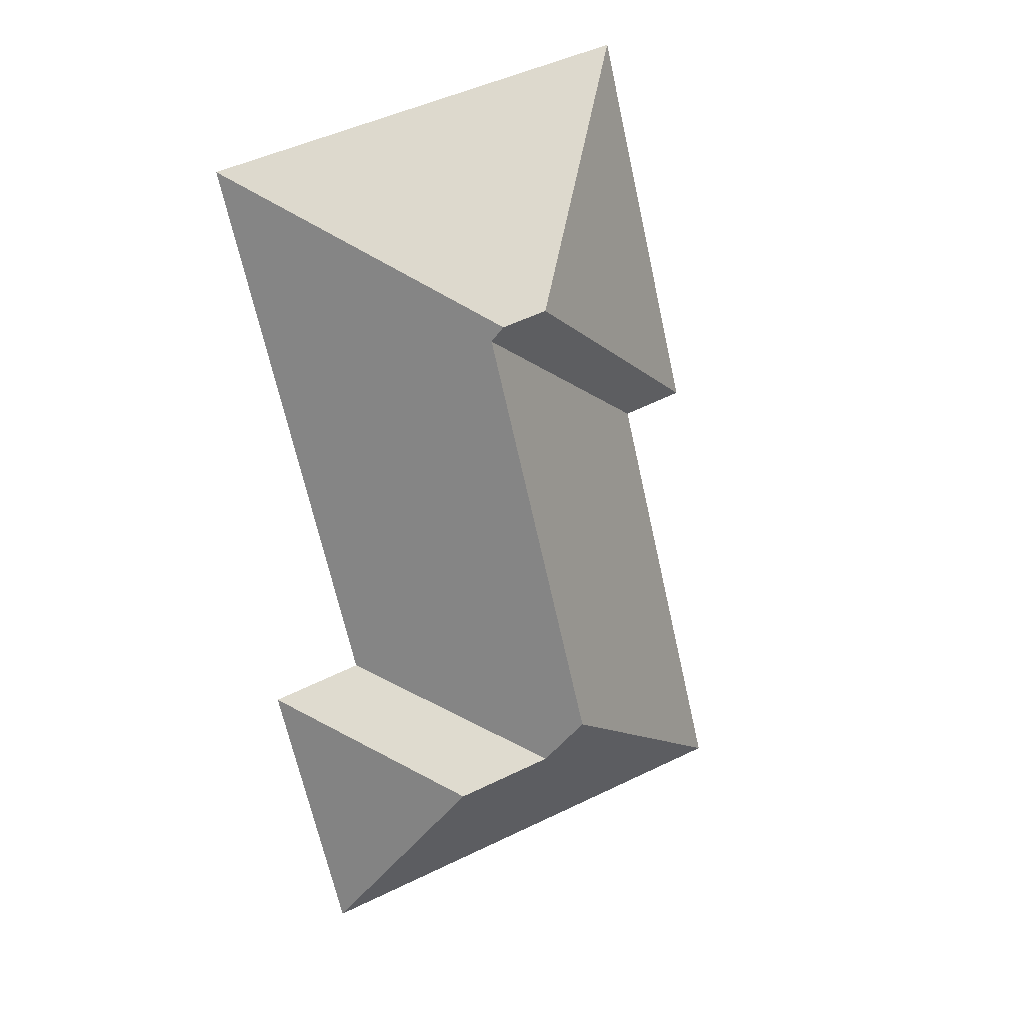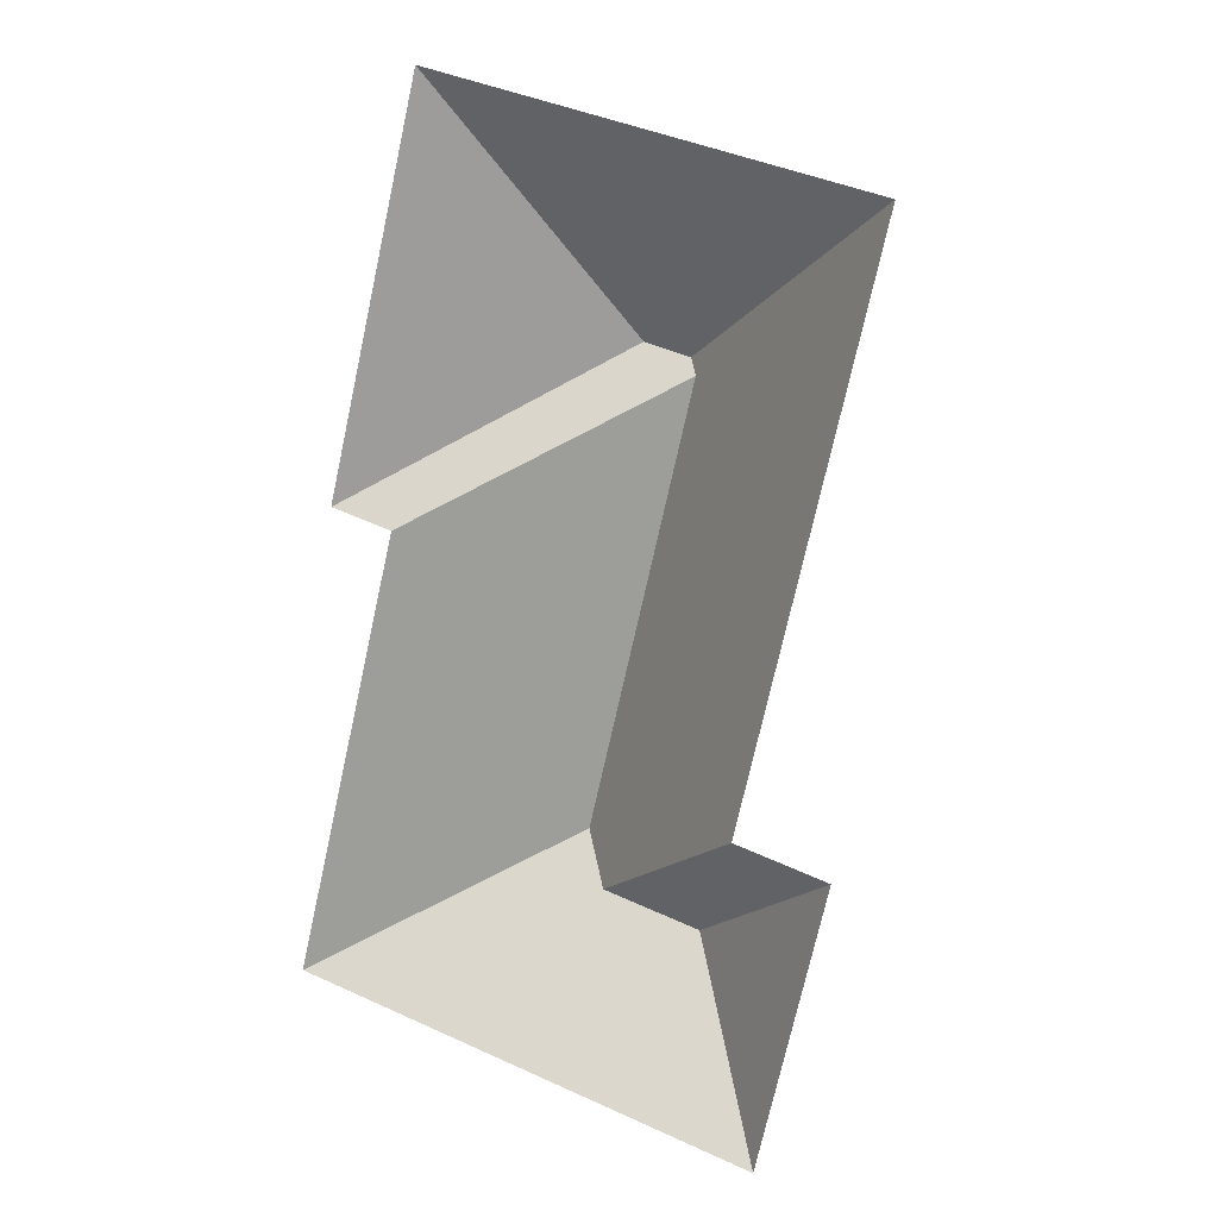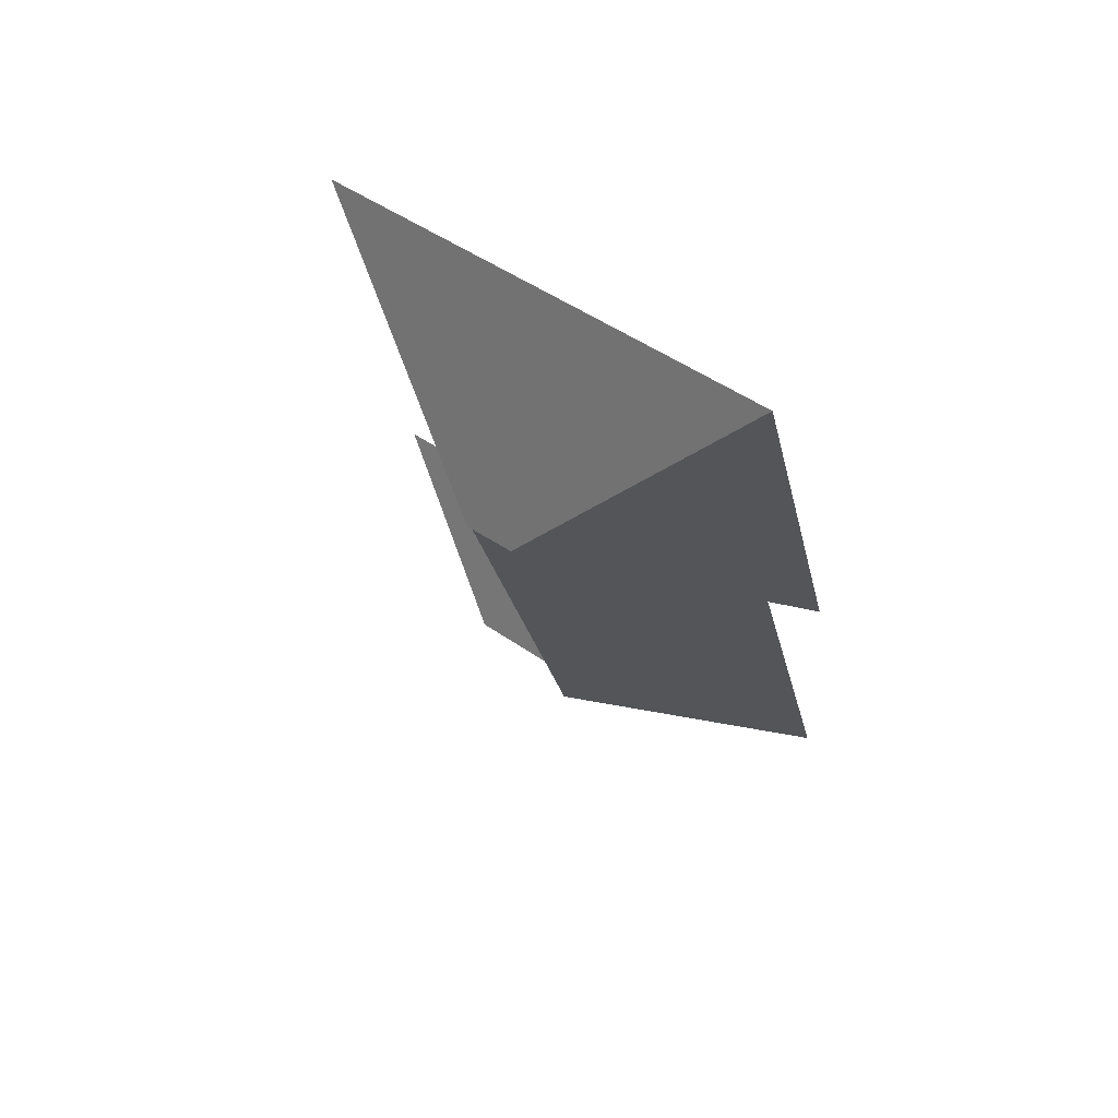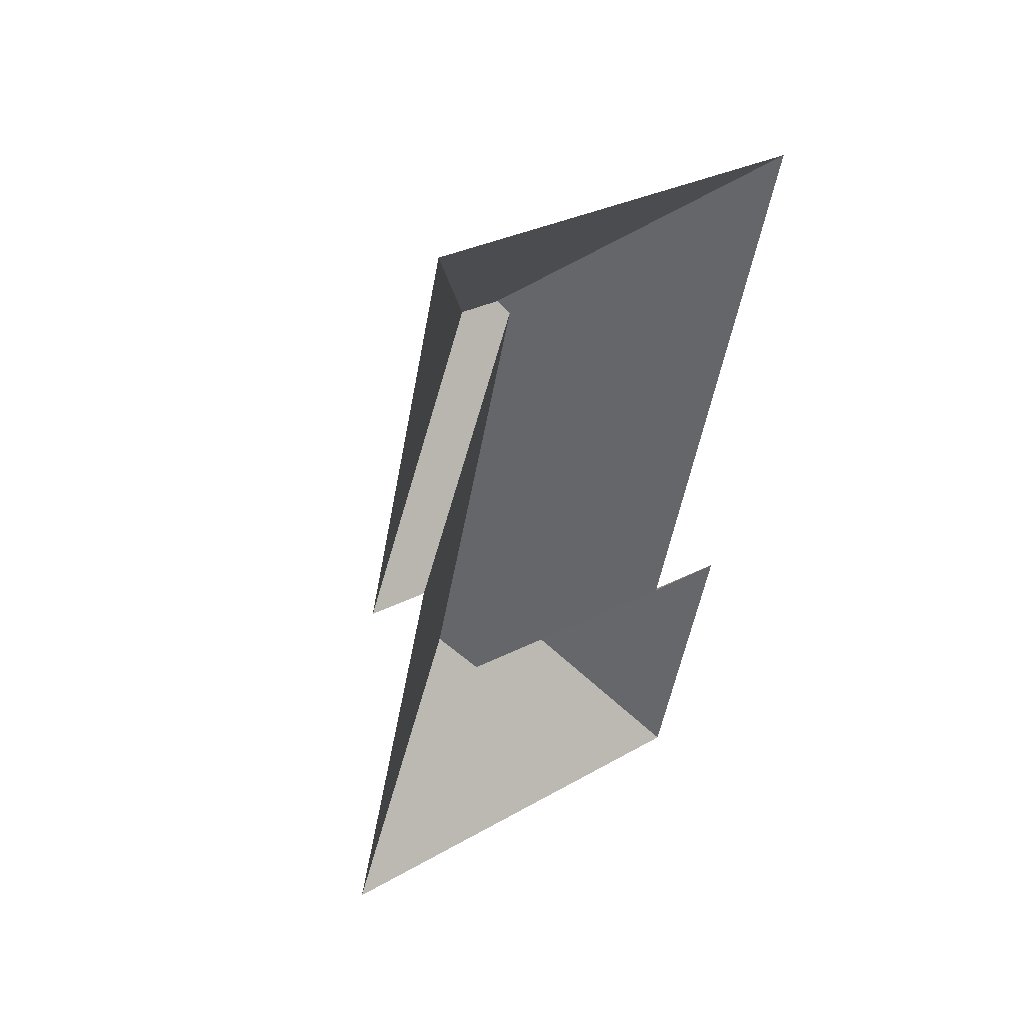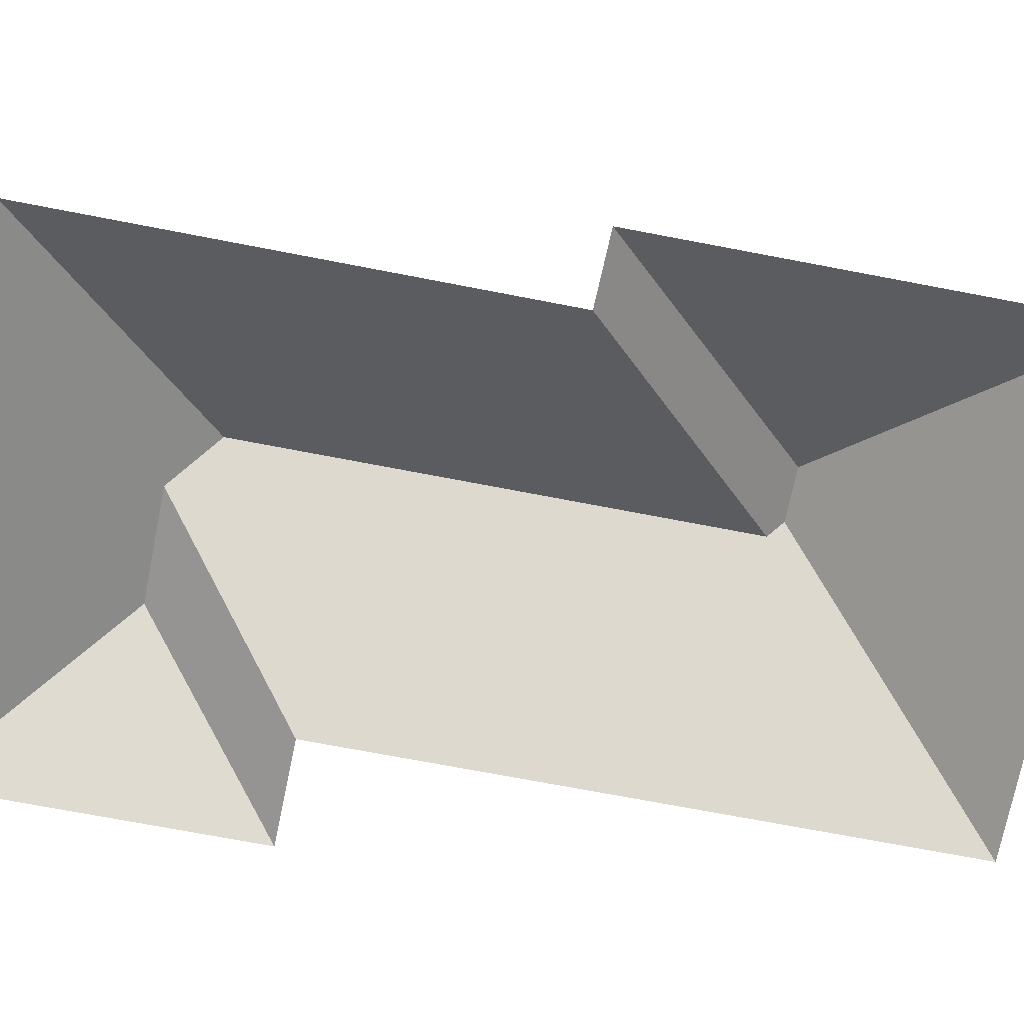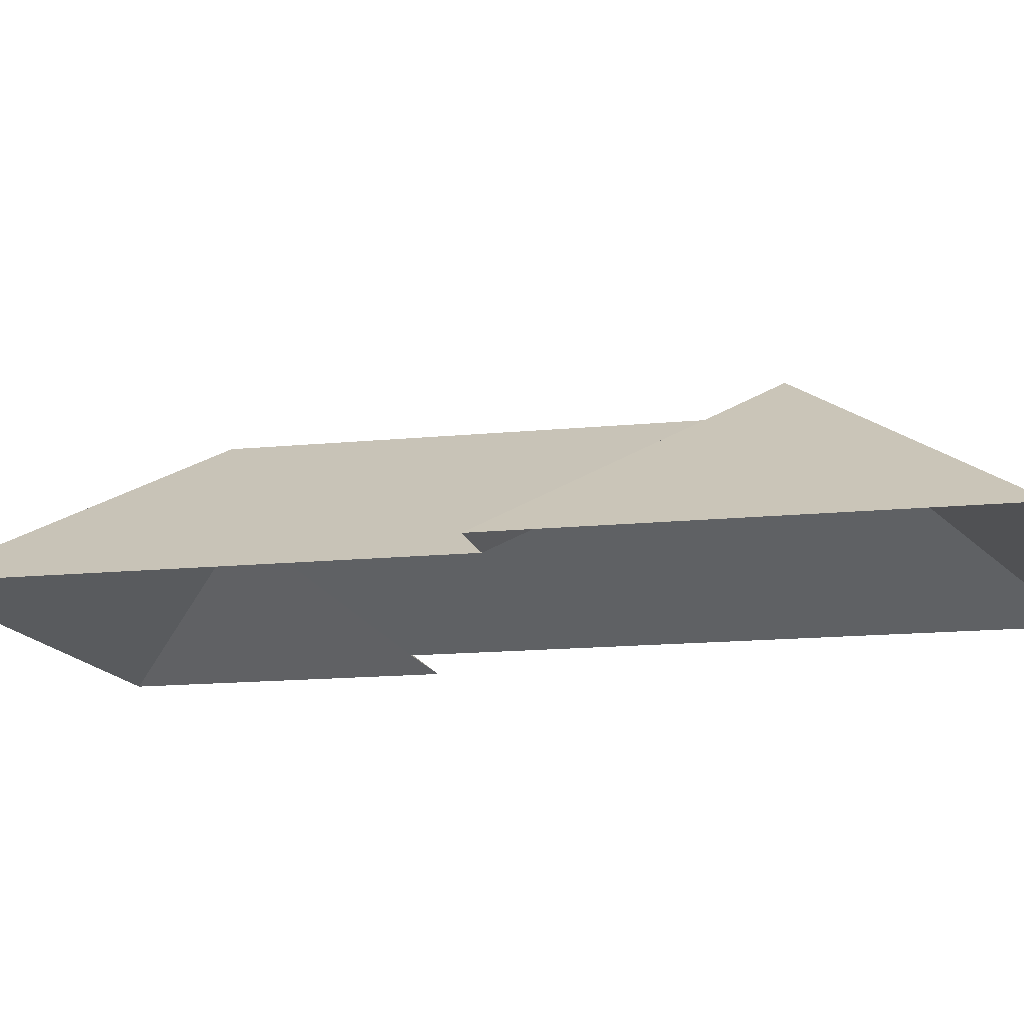
<metadata>
{"format":"obj","ext":"obj","renderer":"f3d","projection":"perspective","resolution":1024,"background":"white","views":[{"elev":17.9,"azim":154.4,"up":"+Z"},{"elev":11.8,"azim":25.8,"up":"+Z"},{"elev":73.5,"azim":-145.2,"up":"+Z"},{"elev":46.7,"azim":-41.0,"up":"+Z"},{"elev":-71.2,"azim":-87.1,"up":"+Y"},{"elev":-13.3,"azim":-62.6,"up":"+Y"}]}
</metadata>
<code>
o BK39_500_015032_0062_roof
v 78.14 75 -22.6
v 280.2 75 -72.07
v 146.2 144.8 -135.7
v 168 145 -141.4
v 172 140.7 -148.6
v 33.78 75 -203.9
v 63 75 -211.9
v 218 75 -326.3
v 260.5 75 -337.5
v 122.2 140.9 -351
v 135.8 126.9 -373.1
v 181.9 126.6 -384.8
v 229.1 75 -465.6
v 13.33 75 -412.7
v 78.14 0 -22.6
v 280.2 0 -72.07
v 218 0 -326.3
v 260.5 0 -337.5
v 229.1 0 -465.6
v 13.33 0 -412.7
v 63 0 -211.9
v 33.78 0 -203.9
f 3 6 1
f 4 2 1 3
f 5 10 11 8 2 4
f 6 7 5 4 3
f 7 14 10 5
f 14 13 12 11 10
f 13 9 12
f 9 8 11 12

</code>
